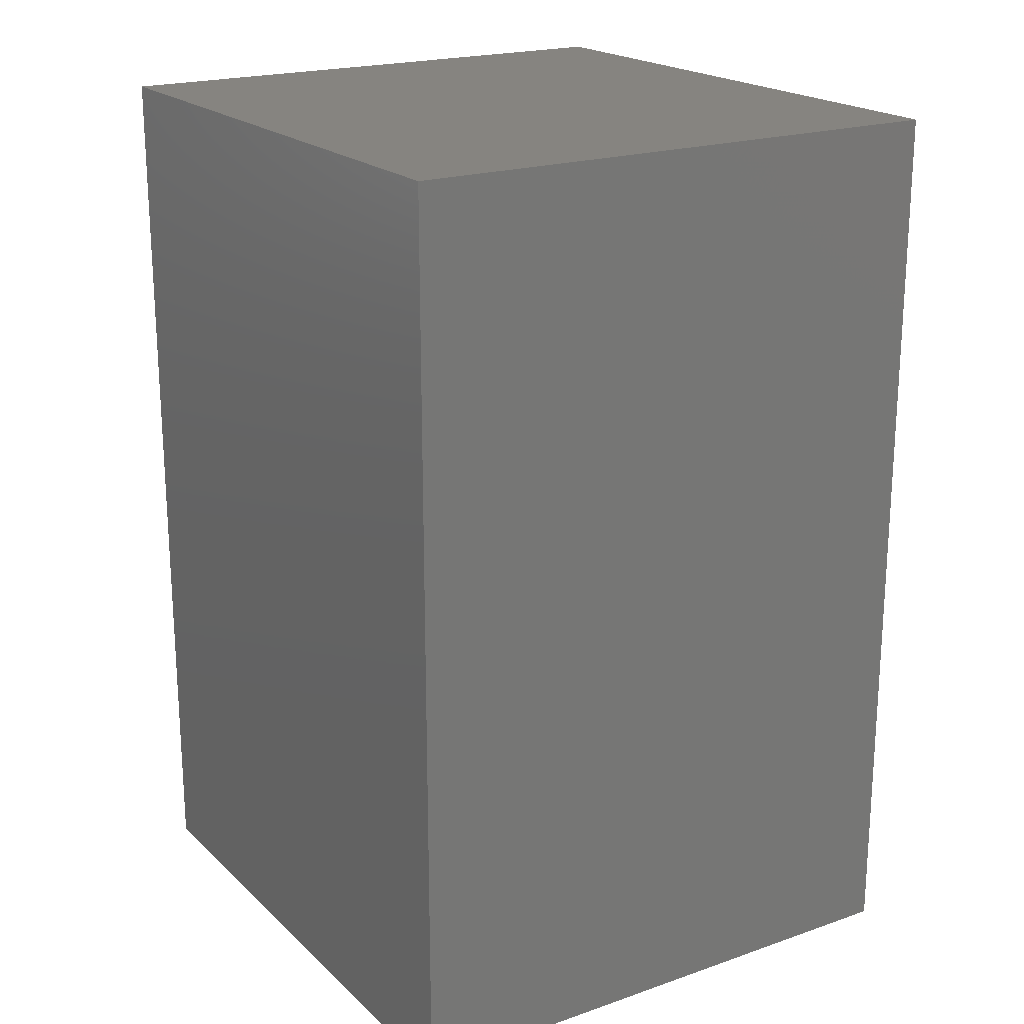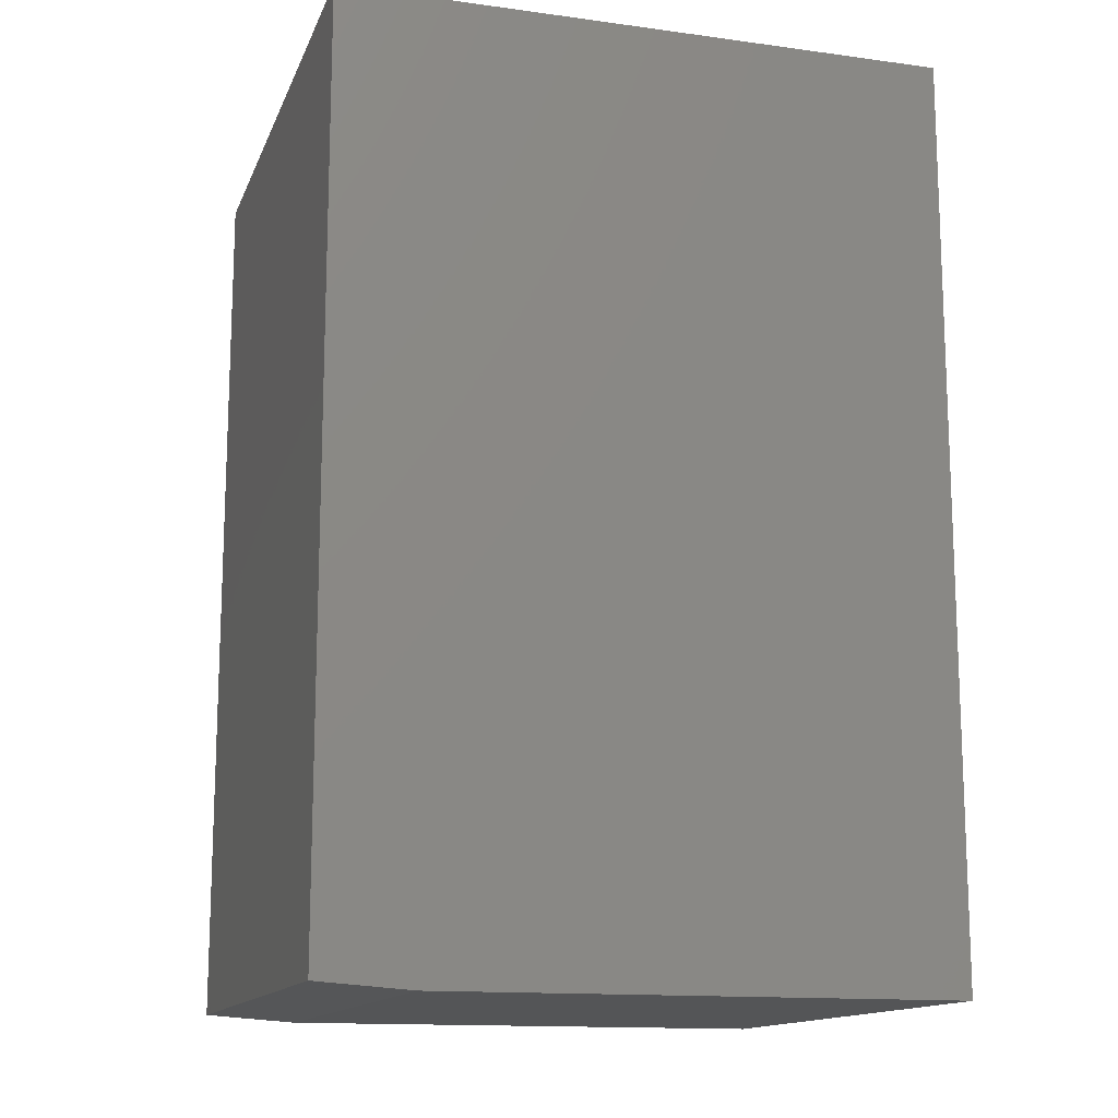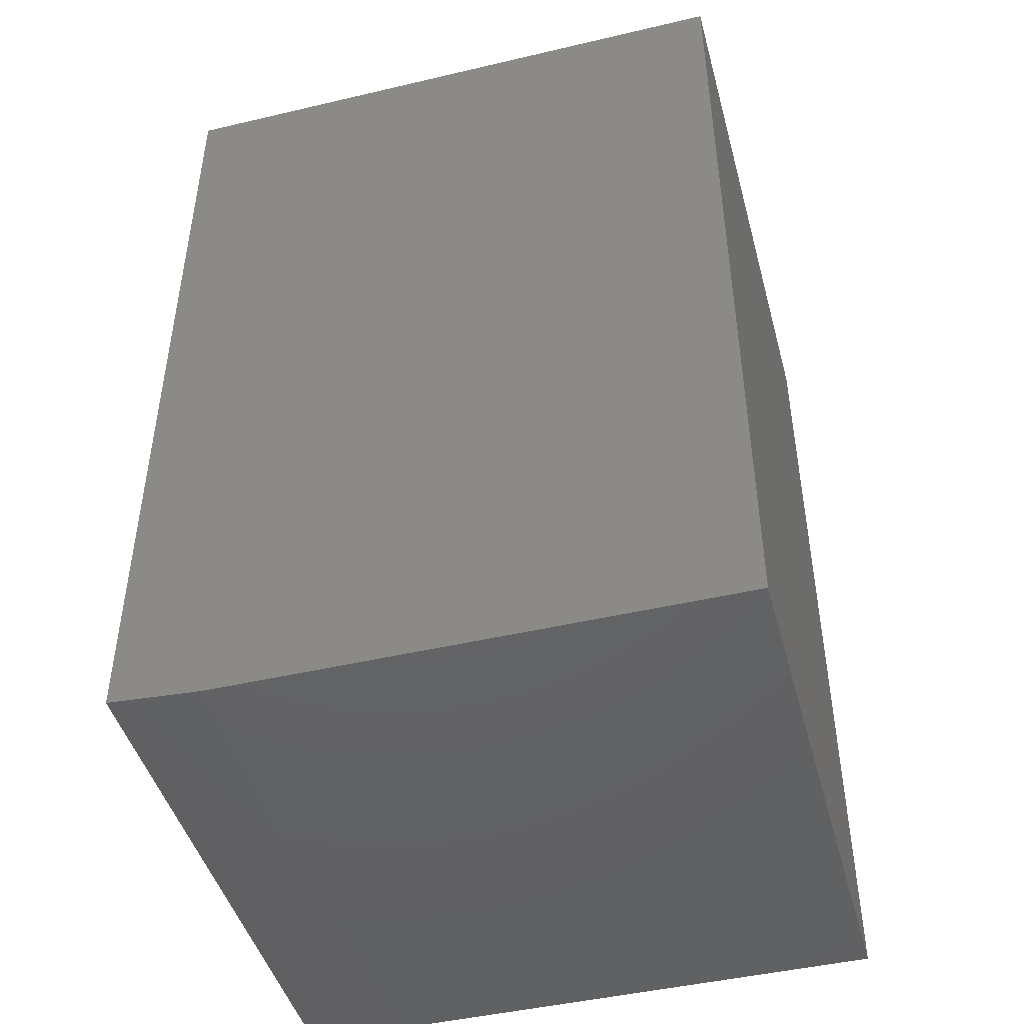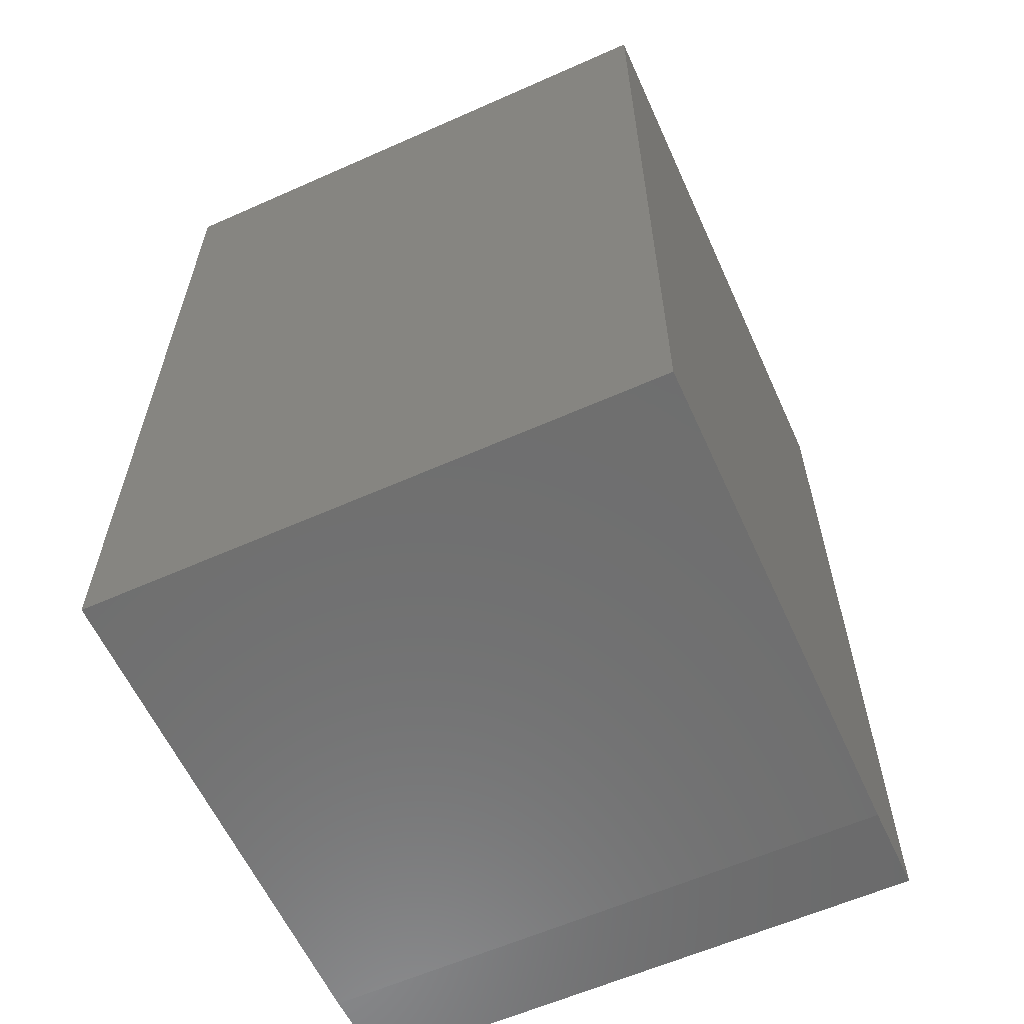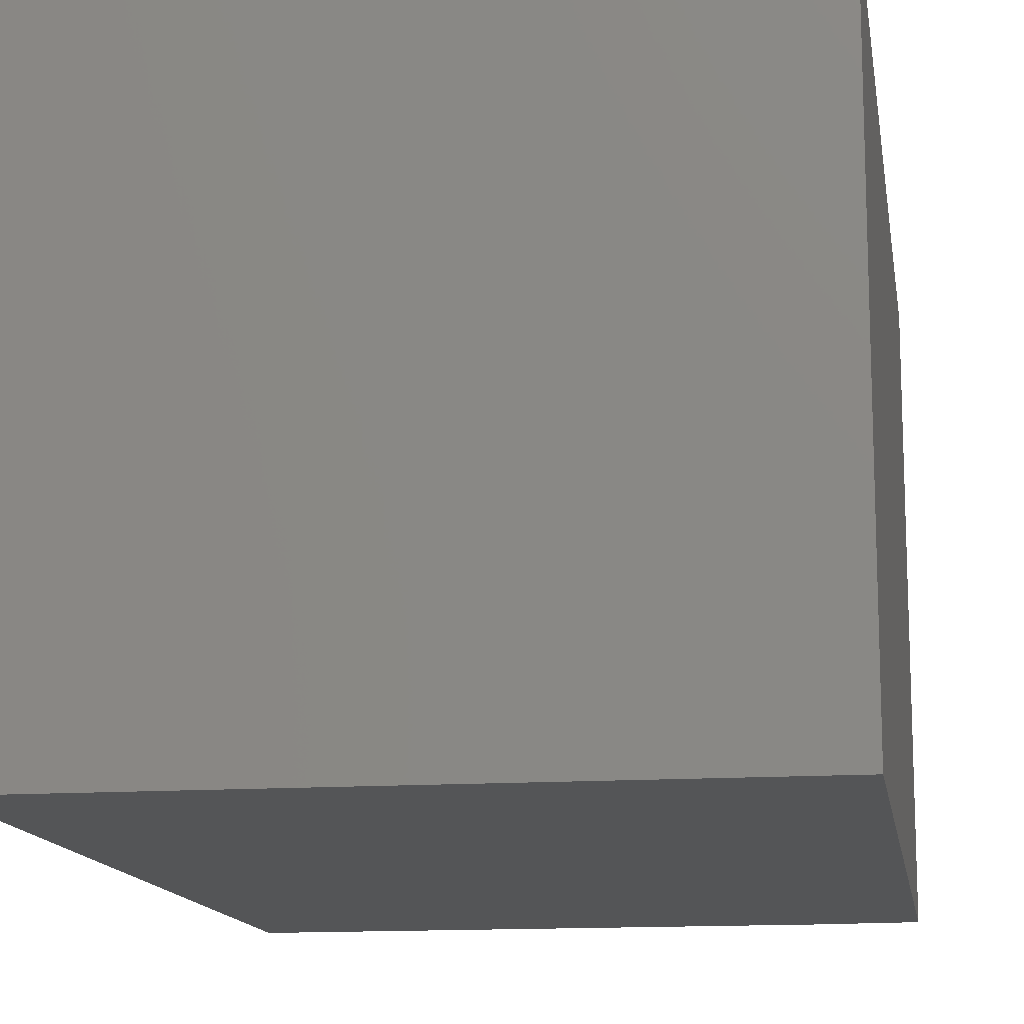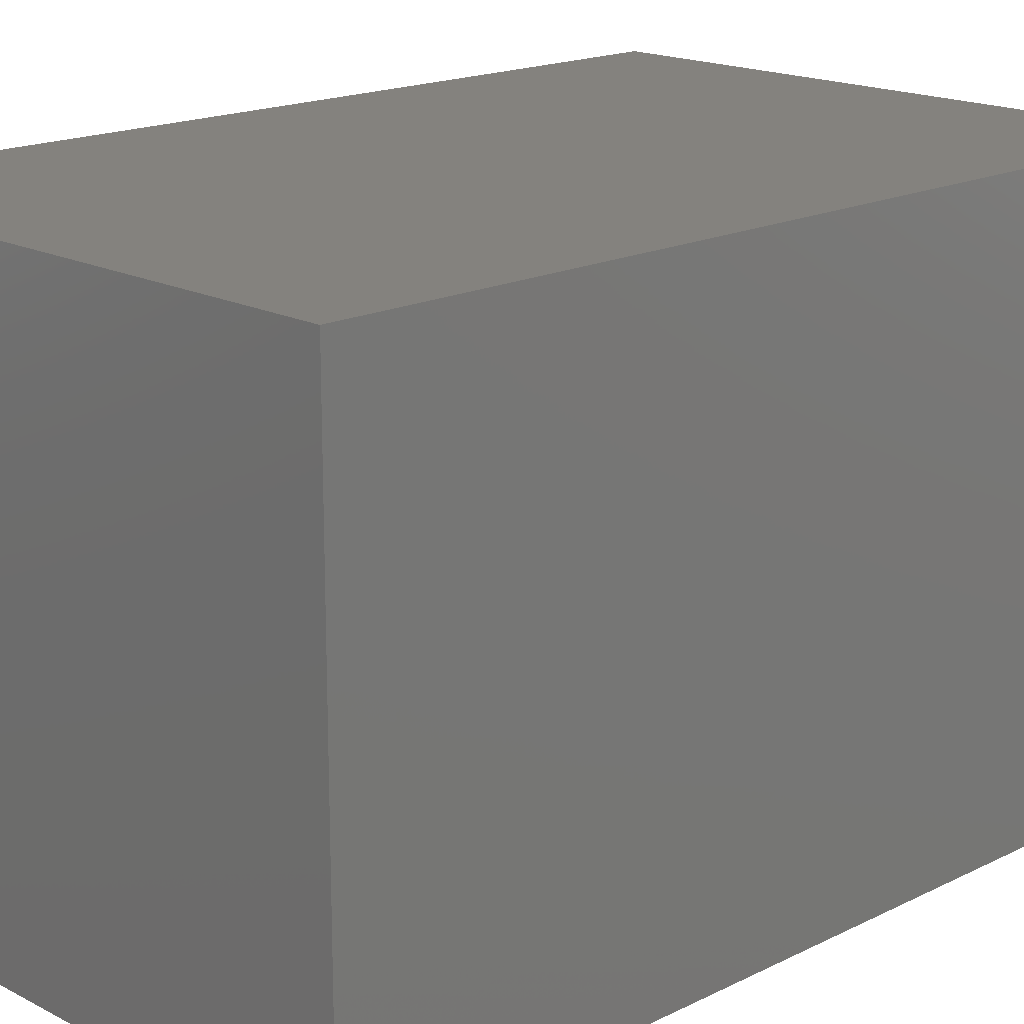
<metadata>
{"format":"stl","ext":"stl","renderer":"f3d","projection":"perspective","resolution":1024,"background":"white","views":[{"elev":20.3,"azim":57.8,"up":"+Z"},{"elev":-14.0,"azim":163.3,"up":"+Z"},{"elev":-45.7,"azim":-164.9,"up":"+Z"},{"elev":-60.5,"azim":-65.6,"up":"+Z"},{"elev":-13.6,"azim":8.9,"up":"+Y"},{"elev":17.5,"azim":-134.3,"up":"+Y"}]}
</metadata>
<code>
# stl→obj: 10 verts, 16 faces
v 0.3348 -0.3359 0.75
v -0.375 -0.3359 0.75
v 0.3348 -0.3359 -0.3125
v -0.375 -0.3359 -0.3203
v 0.2254 -0.3359 -0.3203
v 0.2254 0.3359 -0.3203
v -0.375 0.3359 -0.3203
v 0.3348 0.3359 -0.3125
v -0.375 0.3359 0.75
v 0.3348 0.3359 0.75
f 1 2 3
f 3 2 4
f 3 4 5
f 6 7 8
f 8 7 9
f 8 9 10
f 3 8 1
f 1 8 10
f 4 7 5
f 5 7 6
f 5 6 3
f 3 6 8
f 2 9 4
f 4 9 7
f 1 10 2
f 2 10 9

</code>
